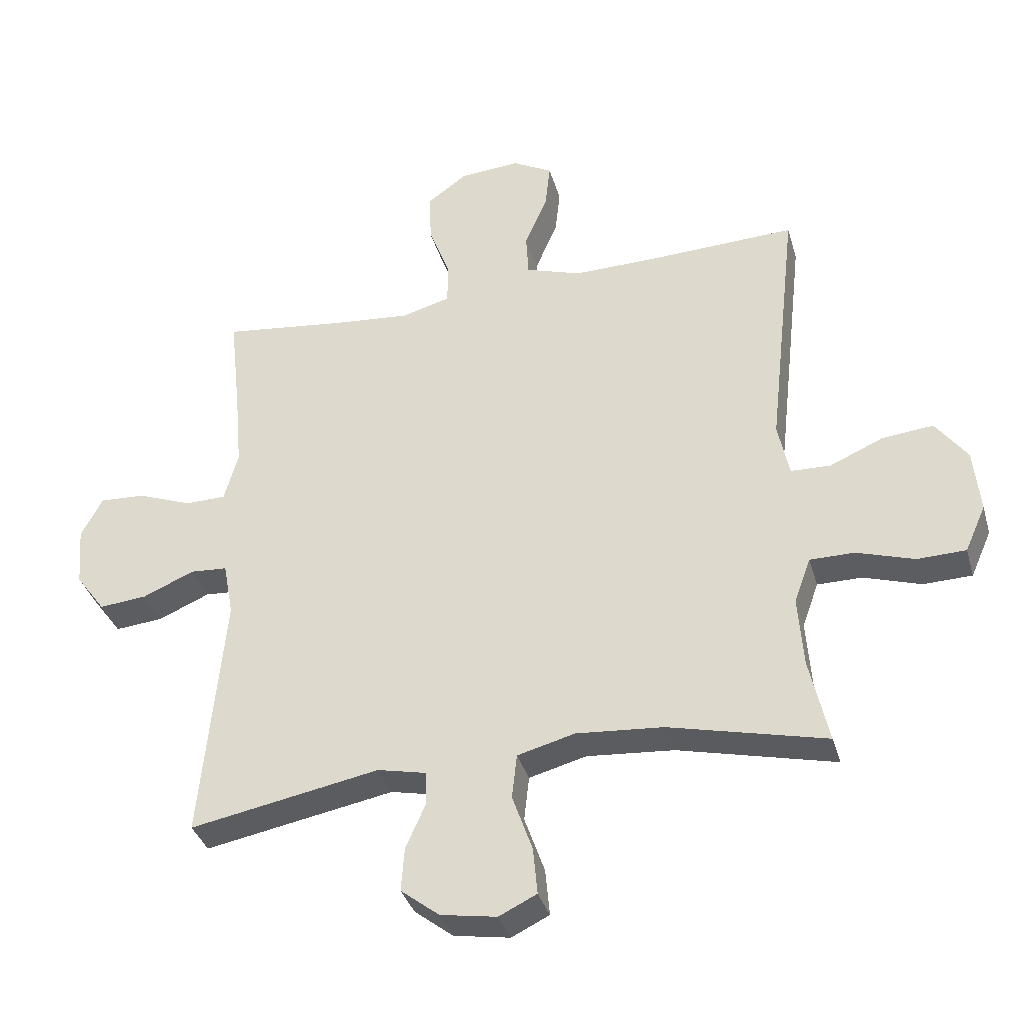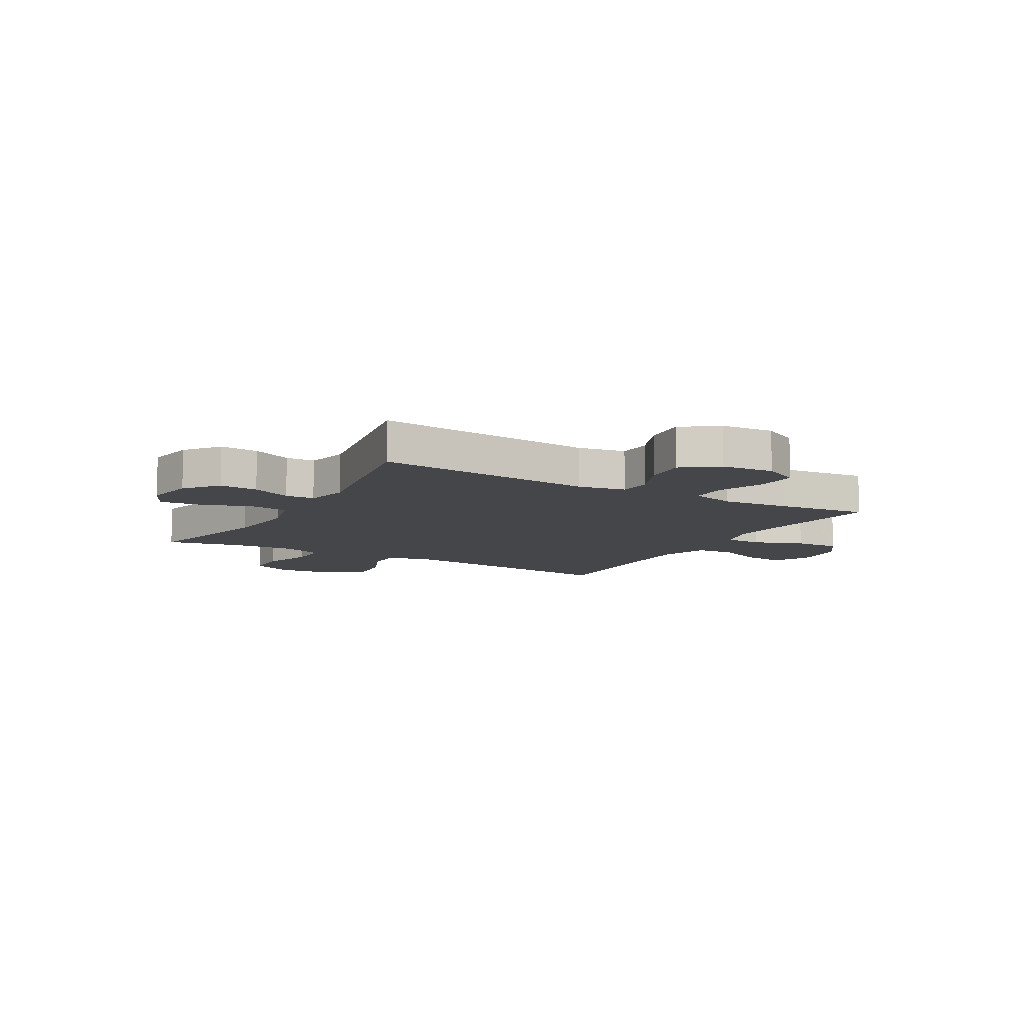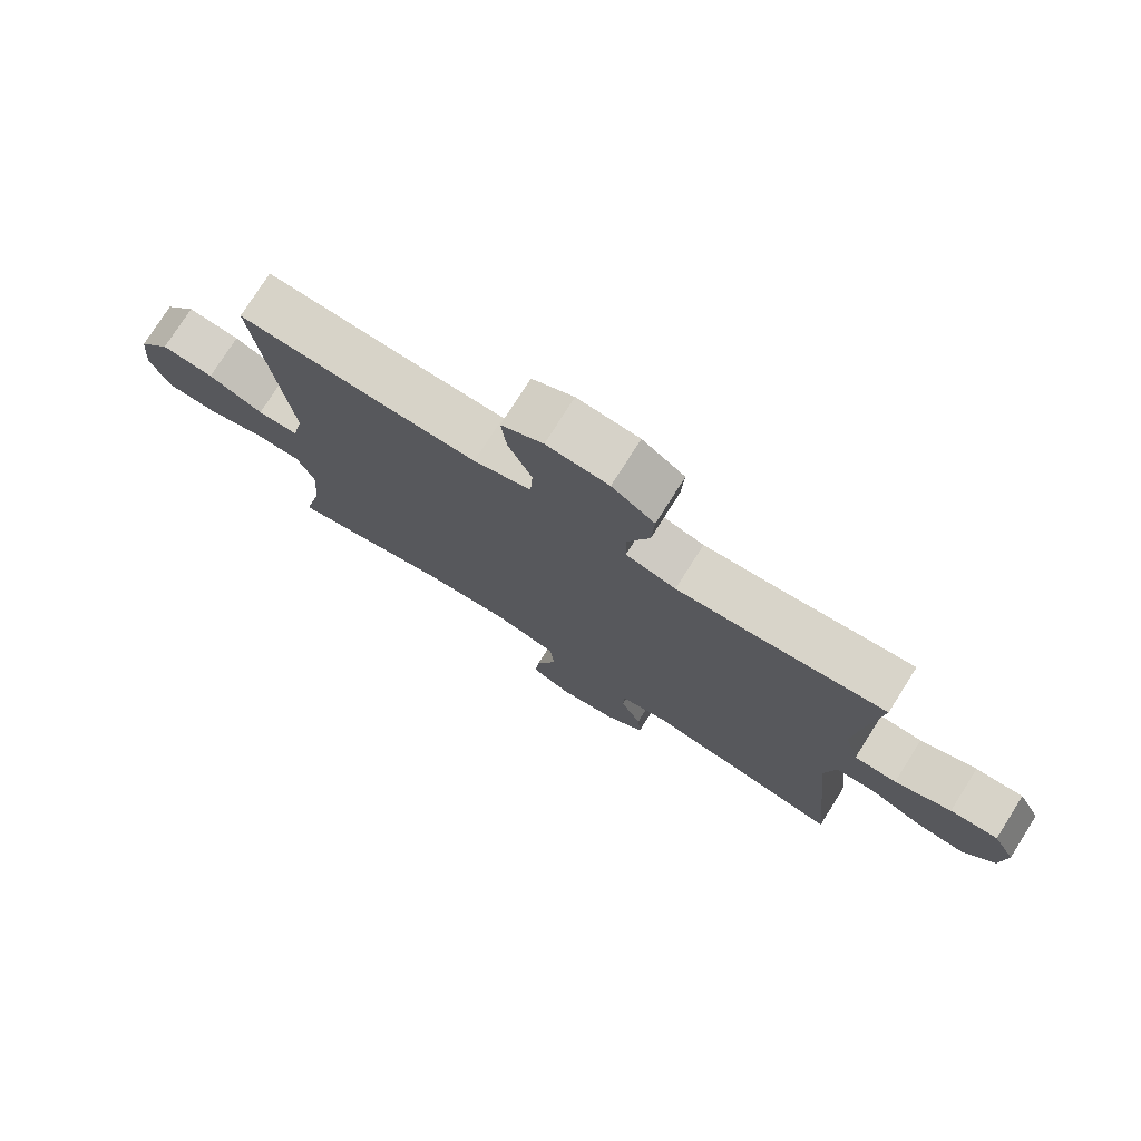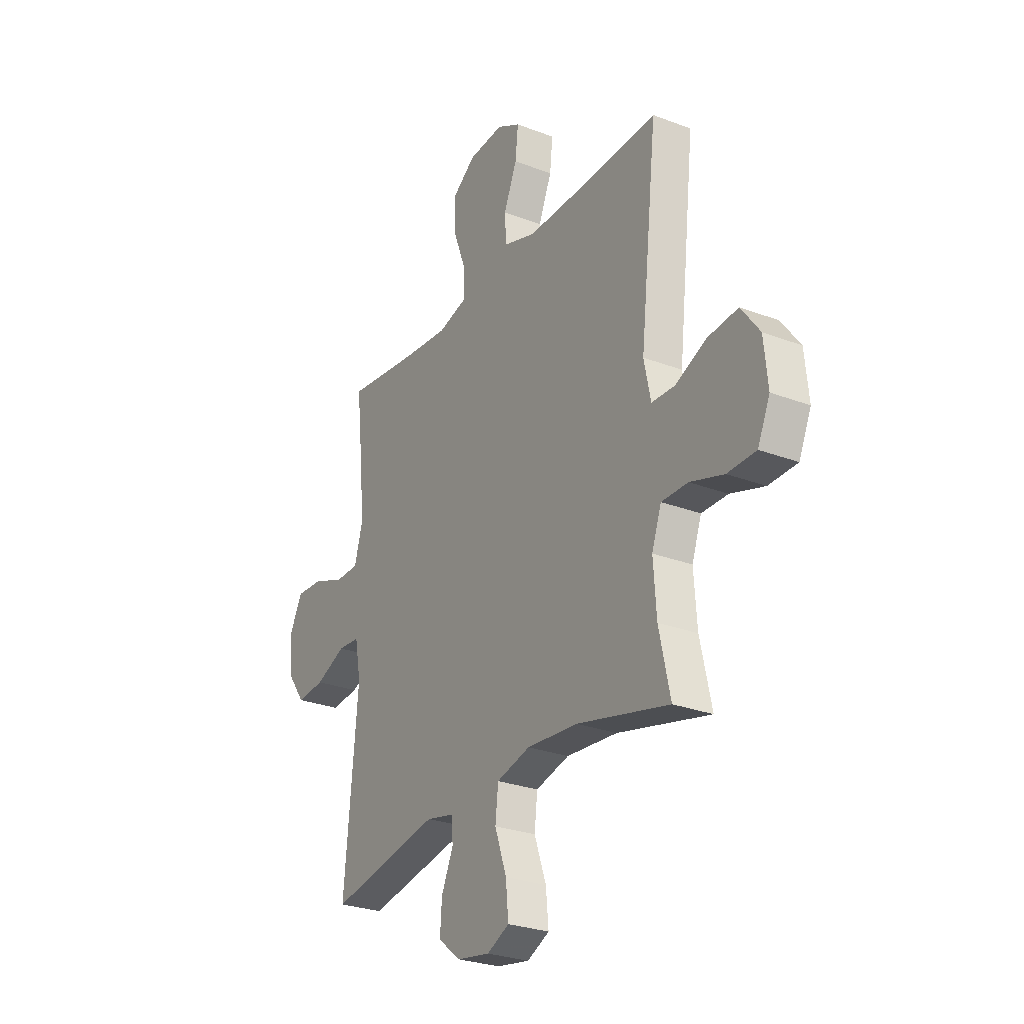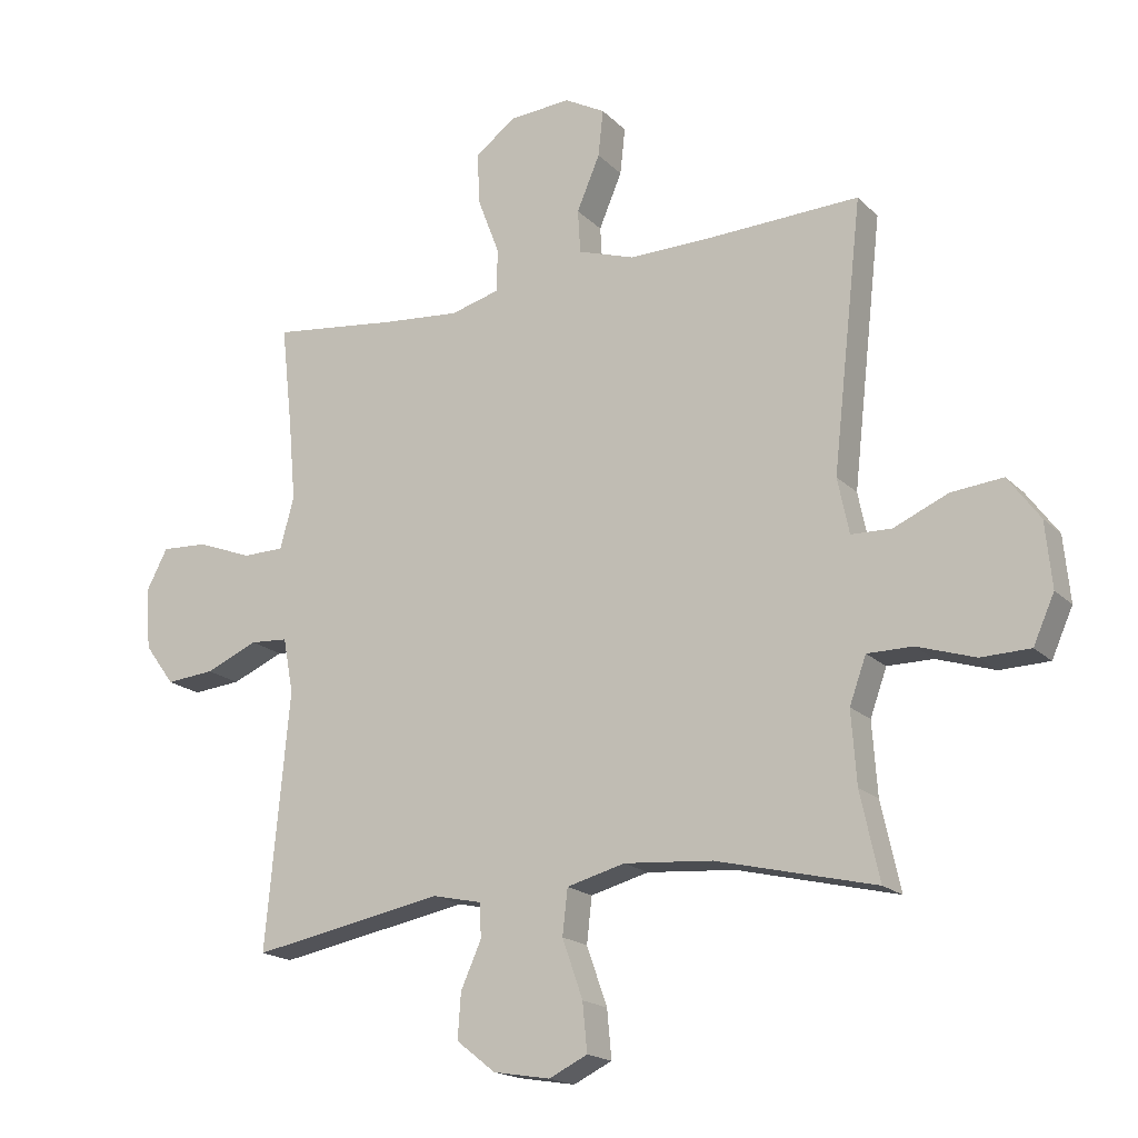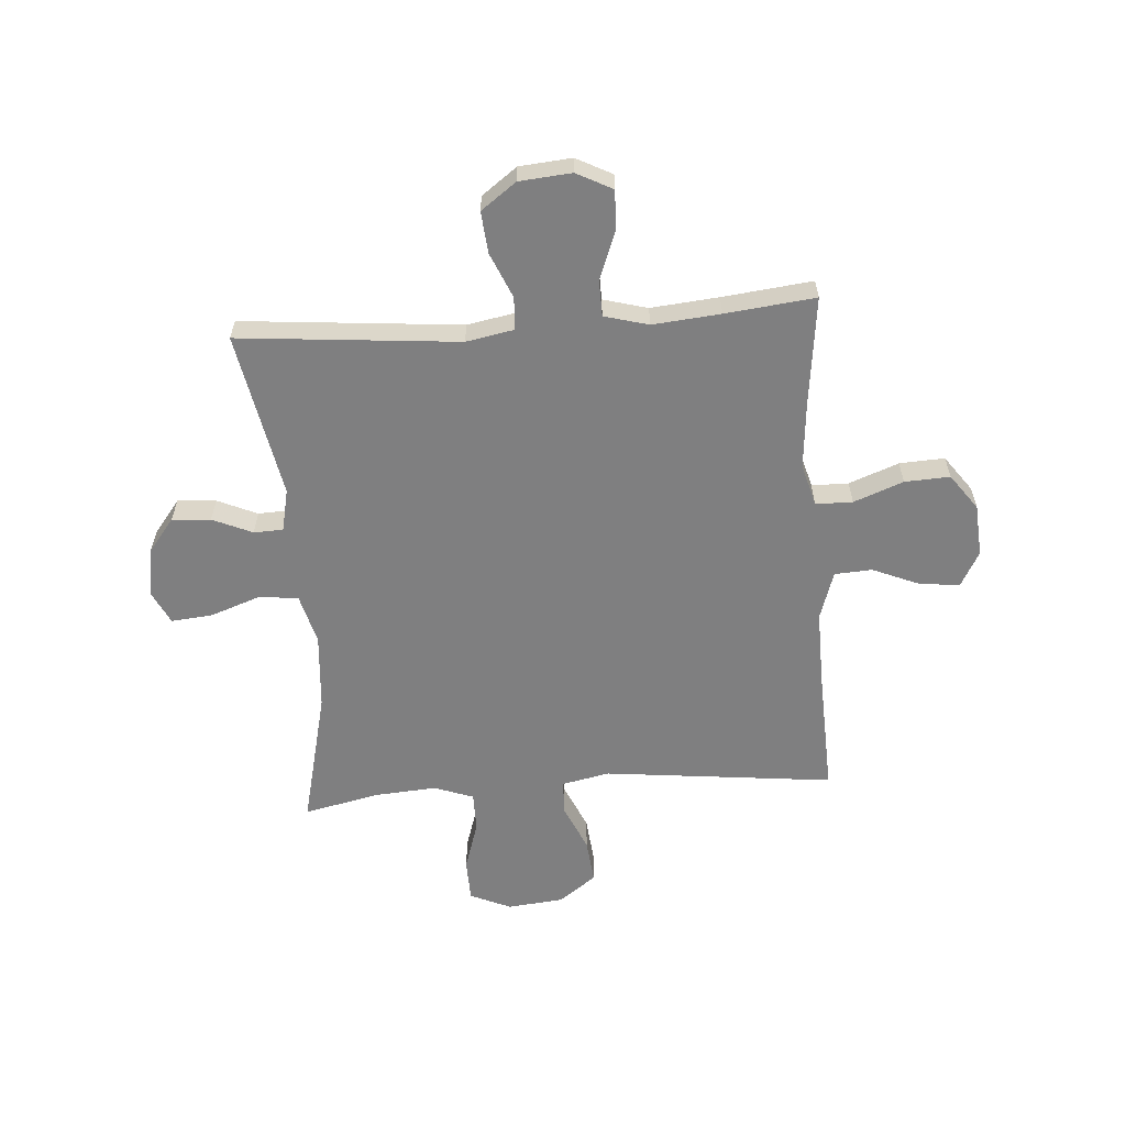
<metadata>
{"format":"obj","ext":"obj","renderer":"f3d","projection":"perspective","resolution":1024,"background":"white","views":[{"elev":-36.0,"azim":15.5,"up":"+Z"},{"elev":-9.7,"azim":-119.9,"up":"+Y"},{"elev":76.6,"azim":-147.7,"up":"+Z"},{"elev":-27.4,"azim":59.5,"up":"+Z"},{"elev":-18.1,"azim":29.6,"up":"+Z"},{"elev":-59.7,"azim":-85.7,"up":"+Y"}]}
</metadata>
<code>
v -0.5 0.07 0.5
v -0.302 0.07 0.476
v -0.18 0.07 0.465
v -0.103 0.07 0.486
v -0.102 0.07 0.553
v -0.136 0.07 0.643
v -0.14 0.07 0.725
v -0.075 0.07 0.772
v 0.02 0.07 0.779
v 0.084 0.07 0.744
v 0.076 0.07 0.671
v 0.04 0.07 0.586
v 0.044 0.07 0.518
v 0.132 0.07 0.489
v 0.268 0.07 0.491
v 0.5 0.07 0.5
v 0.453 0.07 0.082
v 0.471 0.07 -0.005
v 0.534 0.07 -0.007
v 0.619 0.07 0.03
v 0.7 0.07 0.038
v 0.75 0.07 -0.03
v 0.76 0.07 -0.132
v 0.727 0.07 -0.206
v 0.65 0.07 -0.208
v 0.559 0.07 -0.179
v 0.488 0.07 -0.179
v 0.462 0.07 -0.251
v 0.47 0.07 -0.364
v 0.5 0.07 -0.5
v 0.251 0.07 -0.44
v 0.113 0.07 -0.429
v 0.022 0.07 -0.453
v 0.014 0.07 -0.524
v 0.046 0.07 -0.615
v 0.053 0.07 -0.69
v -0.007 0.07 -0.719
v -0.096 0.07 -0.704
v -0.157 0.07 -0.656
v -0.152 0.07 -0.586
v -0.12 0.07 -0.514
v -0.122 0.07 -0.461
v -0.199 0.07 -0.444
v -0.5 0.07 -0.5
v -0.463 0.07 -0.102
v -0.479 0.07 -0.016
v -0.538 0.07 -0.012
v -0.62 0.07 -0.047
v -0.696 0.07 -0.054
v -0.743 0.07 0.01
v -0.751 0.07 0.105
v -0.717 0.07 0.17
v -0.644 0.07 0.166
v -0.558 0.07 0.133
v -0.493 0.07 0.134
v -0.471 0.07 0.214
v -0.482 0.07 0.337
v -0.5 0 0.5
v -0.302 0 0.476
v -0.18 0 0.465
v -0.103 0 0.486
v -0.102 0 0.553
v -0.136 0 0.643
v -0.14 0 0.725
v -0.075 0 0.772
v 0.02 0 0.779
v 0.084 0 0.744
v 0.076 0 0.671
v 0.04 0 0.586
v 0.044 0 0.518
v 0.132 0 0.489
v 0.268 0 0.491
v 0.5 0 0.5
v 0.453 0 0.082
v 0.471 0 -0.005
v 0.534 0 -0.007
v 0.619 0 0.03
v 0.7 0 0.038
v 0.75 0 -0.03
v 0.76 0 -0.132
v 0.727 0 -0.206
v 0.65 0 -0.208
v 0.559 0 -0.179
v 0.488 0 -0.179
v 0.462 0 -0.251
v 0.47 0 -0.364
v 0.5 0 -0.5
v 0.251 0 -0.44
v 0.113 0 -0.429
v 0.022 0 -0.453
v 0.014 0 -0.524
v 0.046 0 -0.615
v 0.053 0 -0.69
v -0.007 0 -0.719
v -0.096 0 -0.704
v -0.157 0 -0.656
v -0.152 0 -0.586
v -0.12 0 -0.514
v -0.122 0 -0.461
v -0.199 0 -0.444
v -0.5 0 -0.5
v -0.463 0 -0.102
v -0.479 0 -0.016
v -0.538 0 -0.012
v -0.62 0 -0.047
v -0.696 0 -0.054
v -0.743 0 0.01
v -0.751 0 0.105
v -0.717 0 0.17
v -0.644 0 0.166
v -0.558 0 0.133
v -0.493 0 0.134
v -0.471 0 0.214
v -0.482 0 0.337
f 51 52 53 54
f 51 54 55
f 50 51 55
f 47 48 49 50
f 46 47 50 55
f 45 46 55 56
f 43 44 45
f 42 43 45 56
f 38 39 40 41
f 38 41 42
f 37 38 42
f 34 35 36 37
f 34 37 42
f 33 34 42 56
f 29 30 31
f 28 29 31 32
f 27 28 32 33
f 23 24 25 26
f 23 26 27
f 22 23 27
f 19 20 21 22
f 18 19 22 27
f 17 18 27 33
f 15 16 17 33
f 9 10 11 12
f 9 12 13
f 8 9 13
f 5 6 7 8
f 4 5 8 13
f 3 4 13 14
f 57 1 2
f 57 2 3
f 15 33 56 57
f 3 14 15 57
f 111 110 109 108
f 112 111 108
f 112 108 107
f 107 106 105 104
f 112 107 104 103
f 113 112 103 102
f 102 101 100
f 113 102 100 99
f 98 97 96 95
f 99 98 95
f 99 95 94
f 94 93 92 91
f 99 94 91
f 113 99 91 90
f 88 87 86
f 89 88 86 85
f 90 89 85 84
f 83 82 81 80
f 84 83 80
f 84 80 79
f 79 78 77 76
f 84 79 76 75
f 90 84 75 74
f 90 74 73 72
f 69 68 67 66
f 70 69 66
f 70 66 65
f 65 64 63 62
f 70 65 62 61
f 71 70 61 60
f 59 58 114
f 60 59 114
f 114 113 90 72
f 114 72 71 60
f 1 58 59 2
f 2 59 60 3
f 3 60 61 4
f 4 61 62 5
f 5 62 63 6
f 6 63 64 7
f 7 64 65 8
f 8 65 66 9
f 9 66 67 10
f 10 67 68 11
f 11 68 69 12
f 12 69 70 13
f 13 70 71 14
f 14 71 72 15
f 15 72 73 16
f 16 73 74 17
f 17 74 75 18
f 18 75 76 19
f 19 76 77 20
f 20 77 78 21
f 21 78 79 22
f 22 79 80 23
f 23 80 81 24
f 24 81 82 25
f 25 82 83 26
f 26 83 84 27
f 27 84 85 28
f 28 85 86 29
f 29 86 87 30
f 30 87 88 31
f 31 88 89 32
f 32 89 90 33
f 33 90 91 34
f 34 91 92 35
f 35 92 93 36
f 36 93 94 37
f 37 94 95 38
f 38 95 96 39
f 39 96 97 40
f 40 97 98 41
f 41 98 99 42
f 42 99 100 43
f 43 100 101 44
f 44 101 102 45
f 45 102 103 46
f 46 103 104 47
f 47 104 105 48
f 48 105 106 49
f 49 106 107 50
f 50 107 108 51
f 51 108 109 52
f 52 109 110 53
f 53 110 111 54
f 54 111 112 55
f 55 112 113 56
f 56 113 114 57
f 57 114 58 1

</code>
